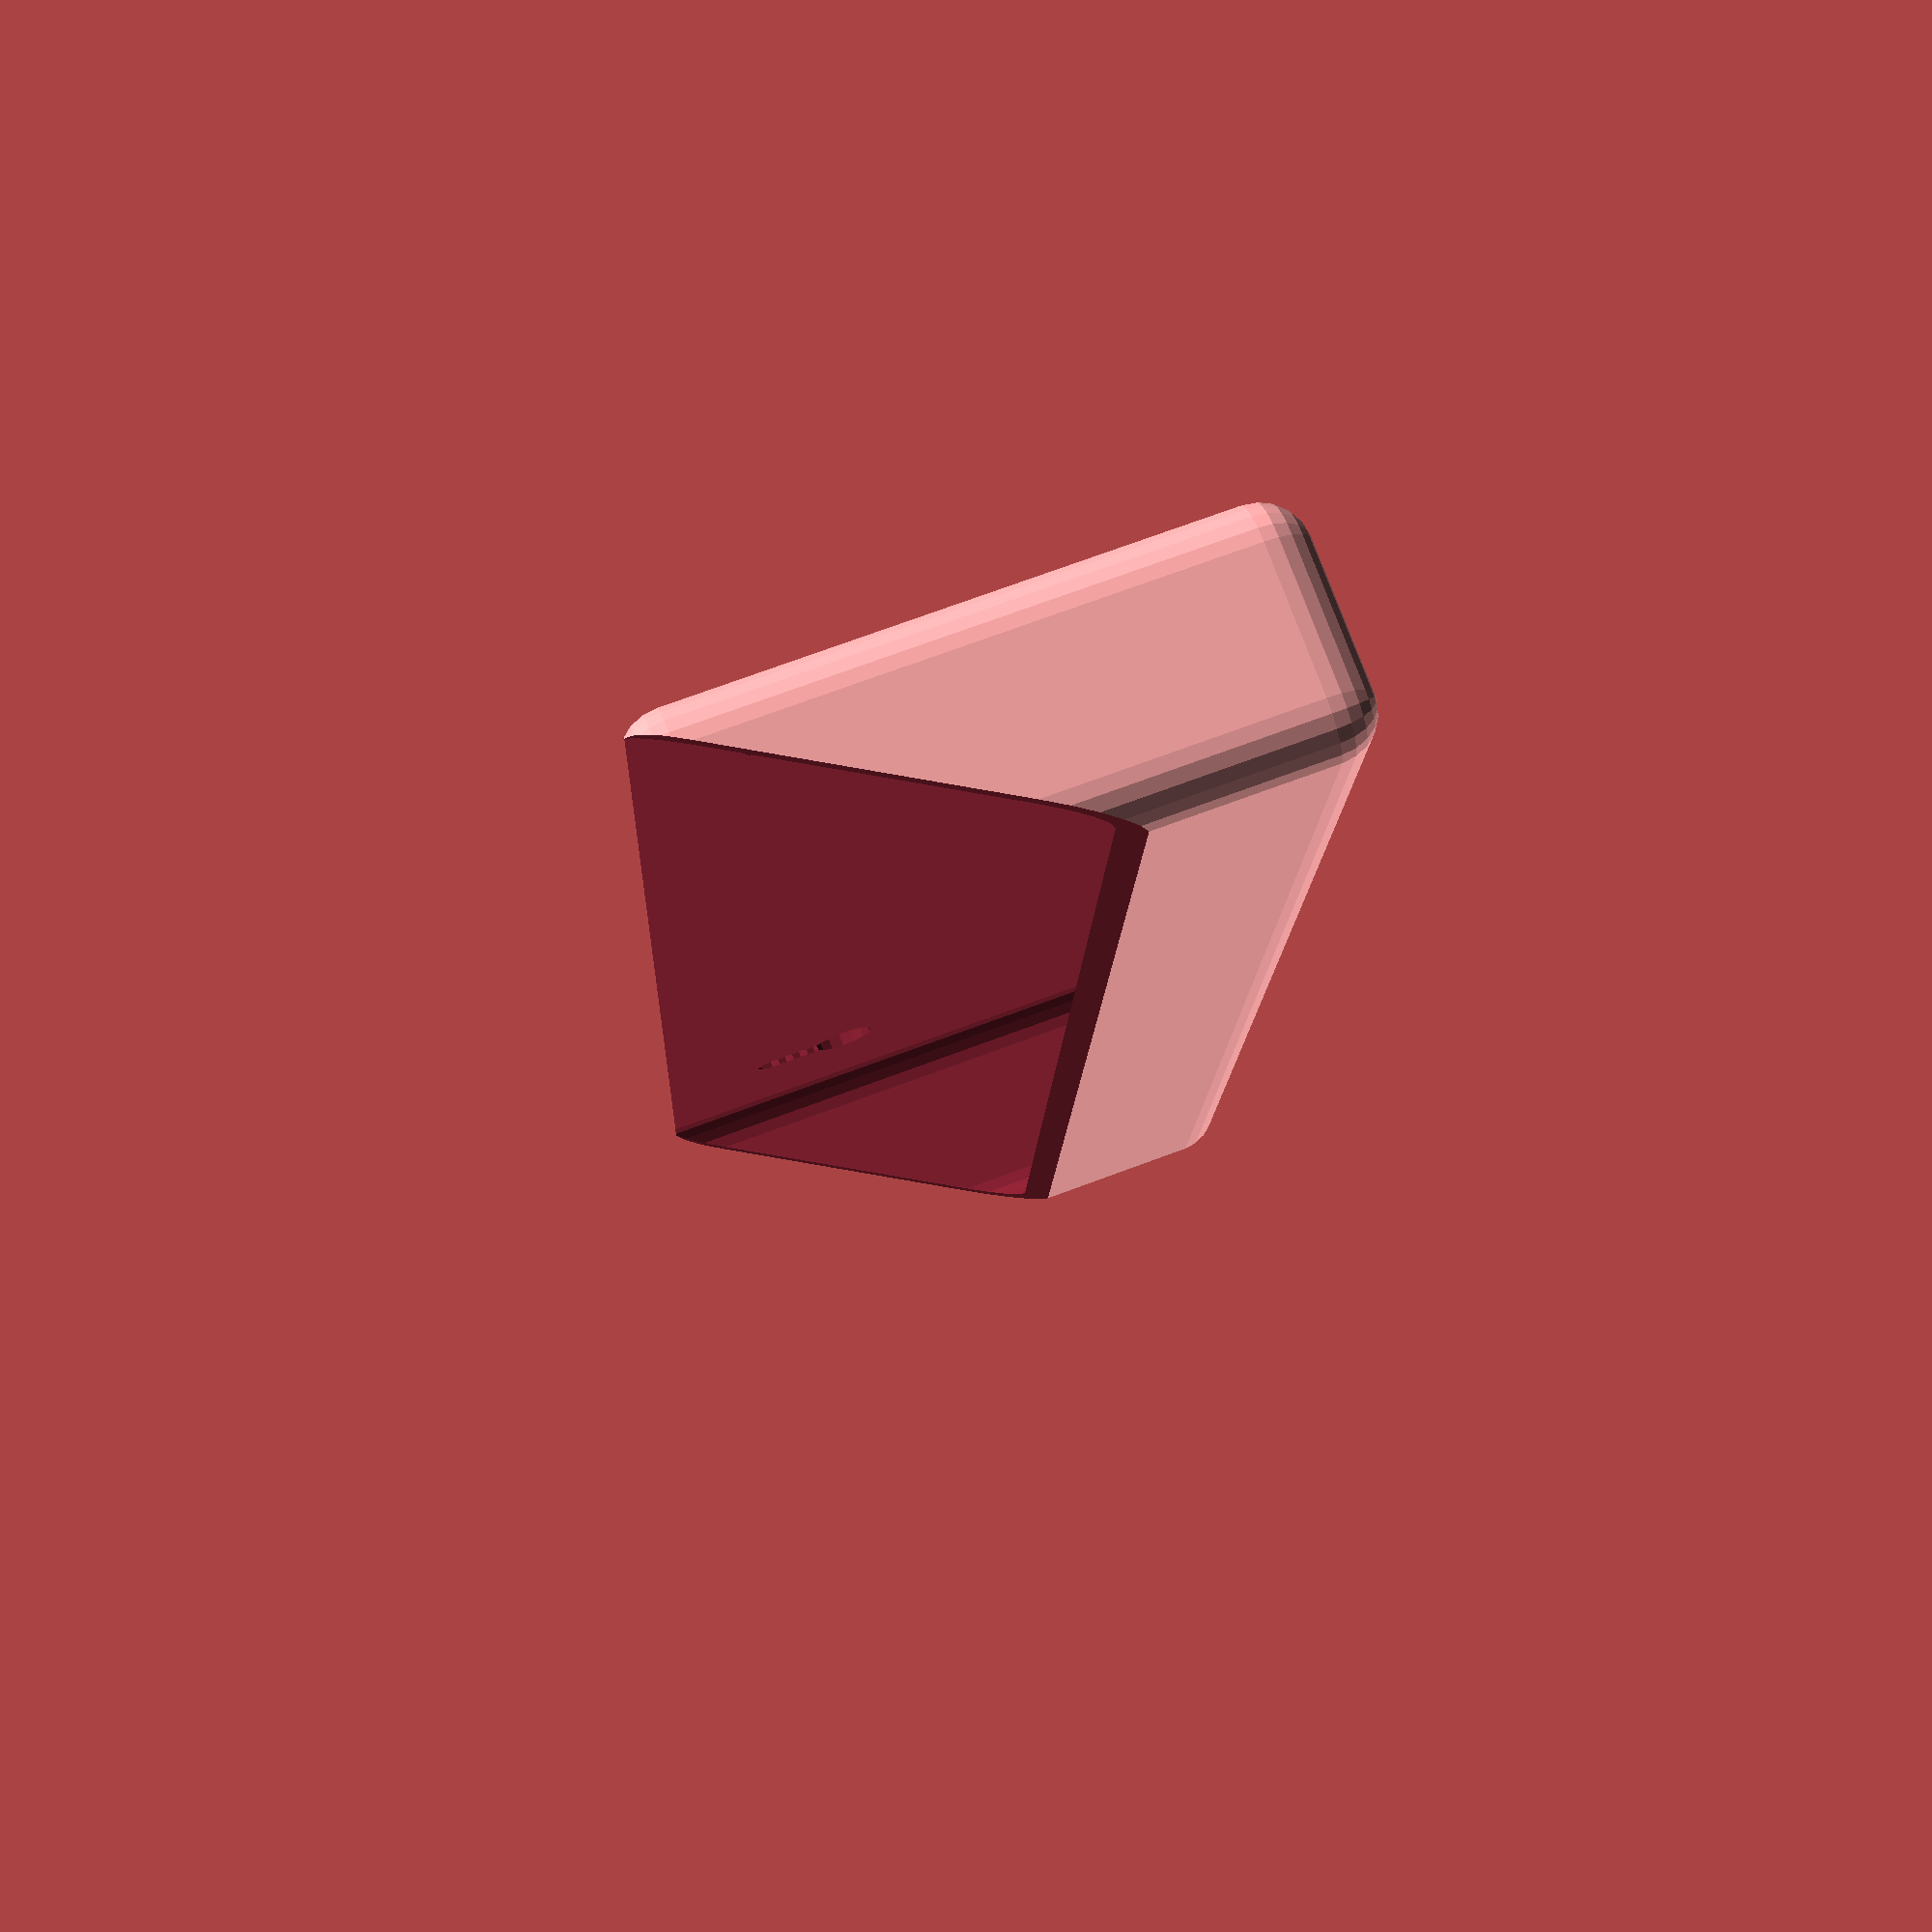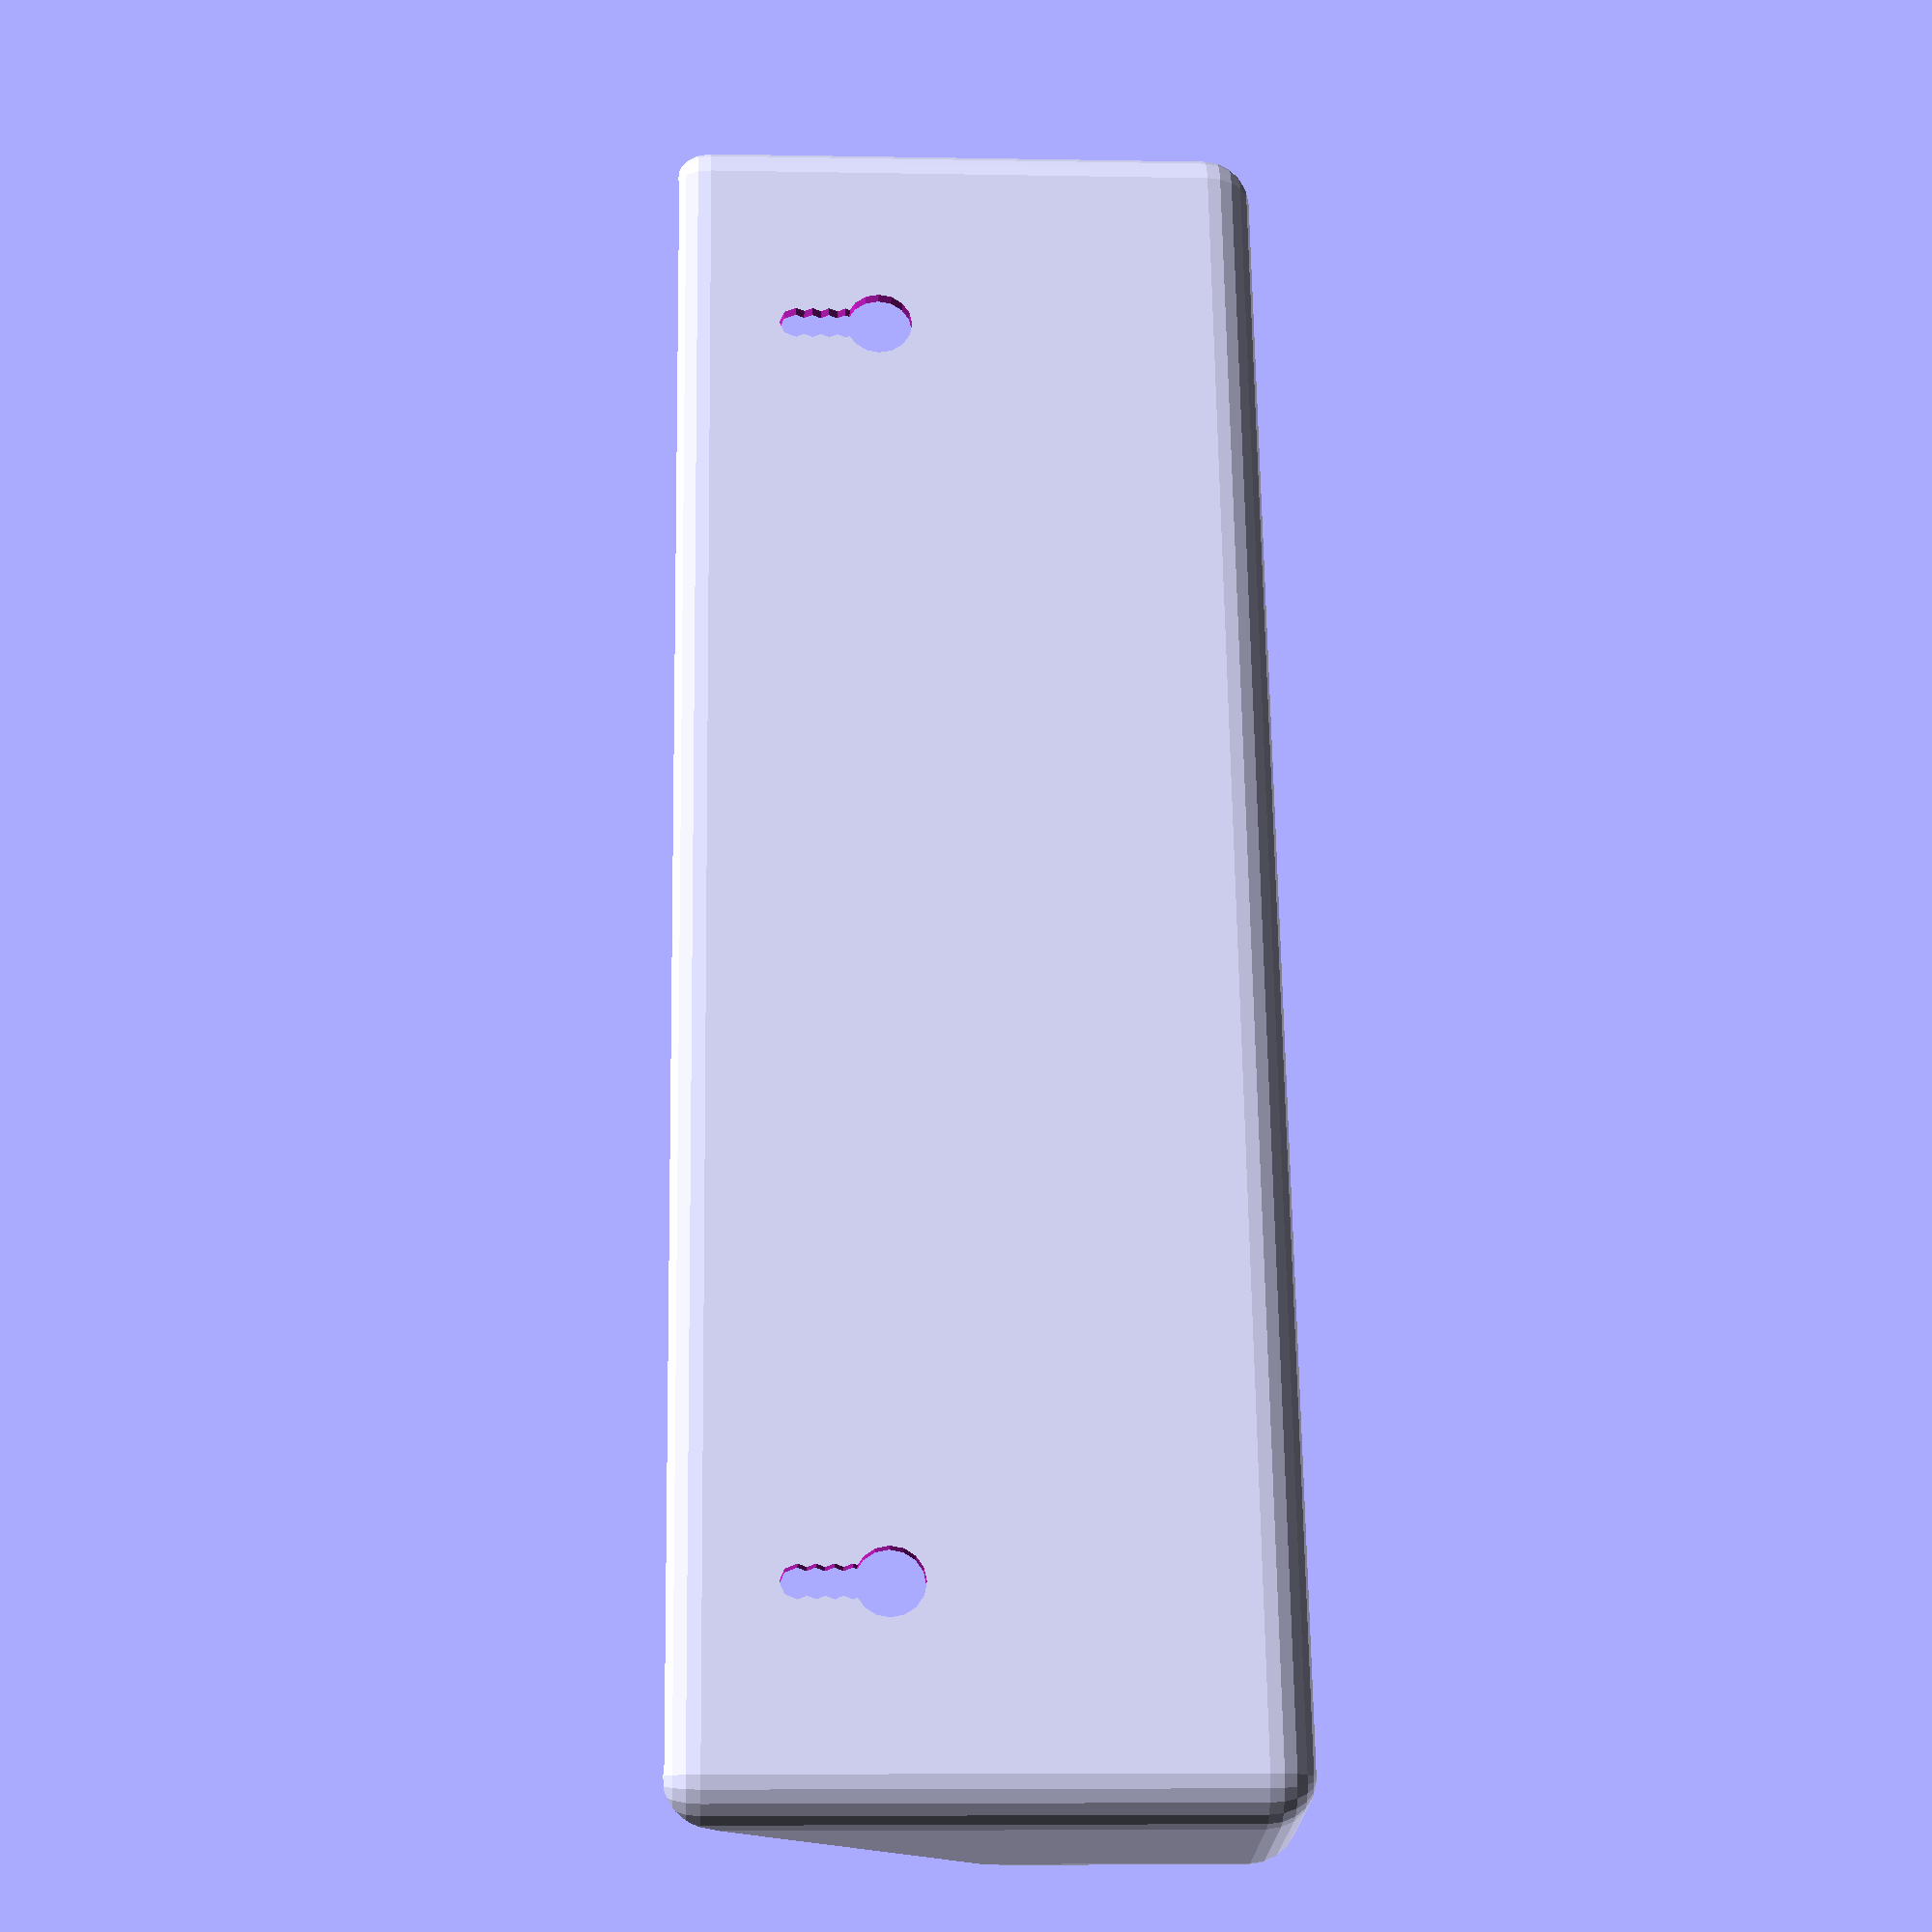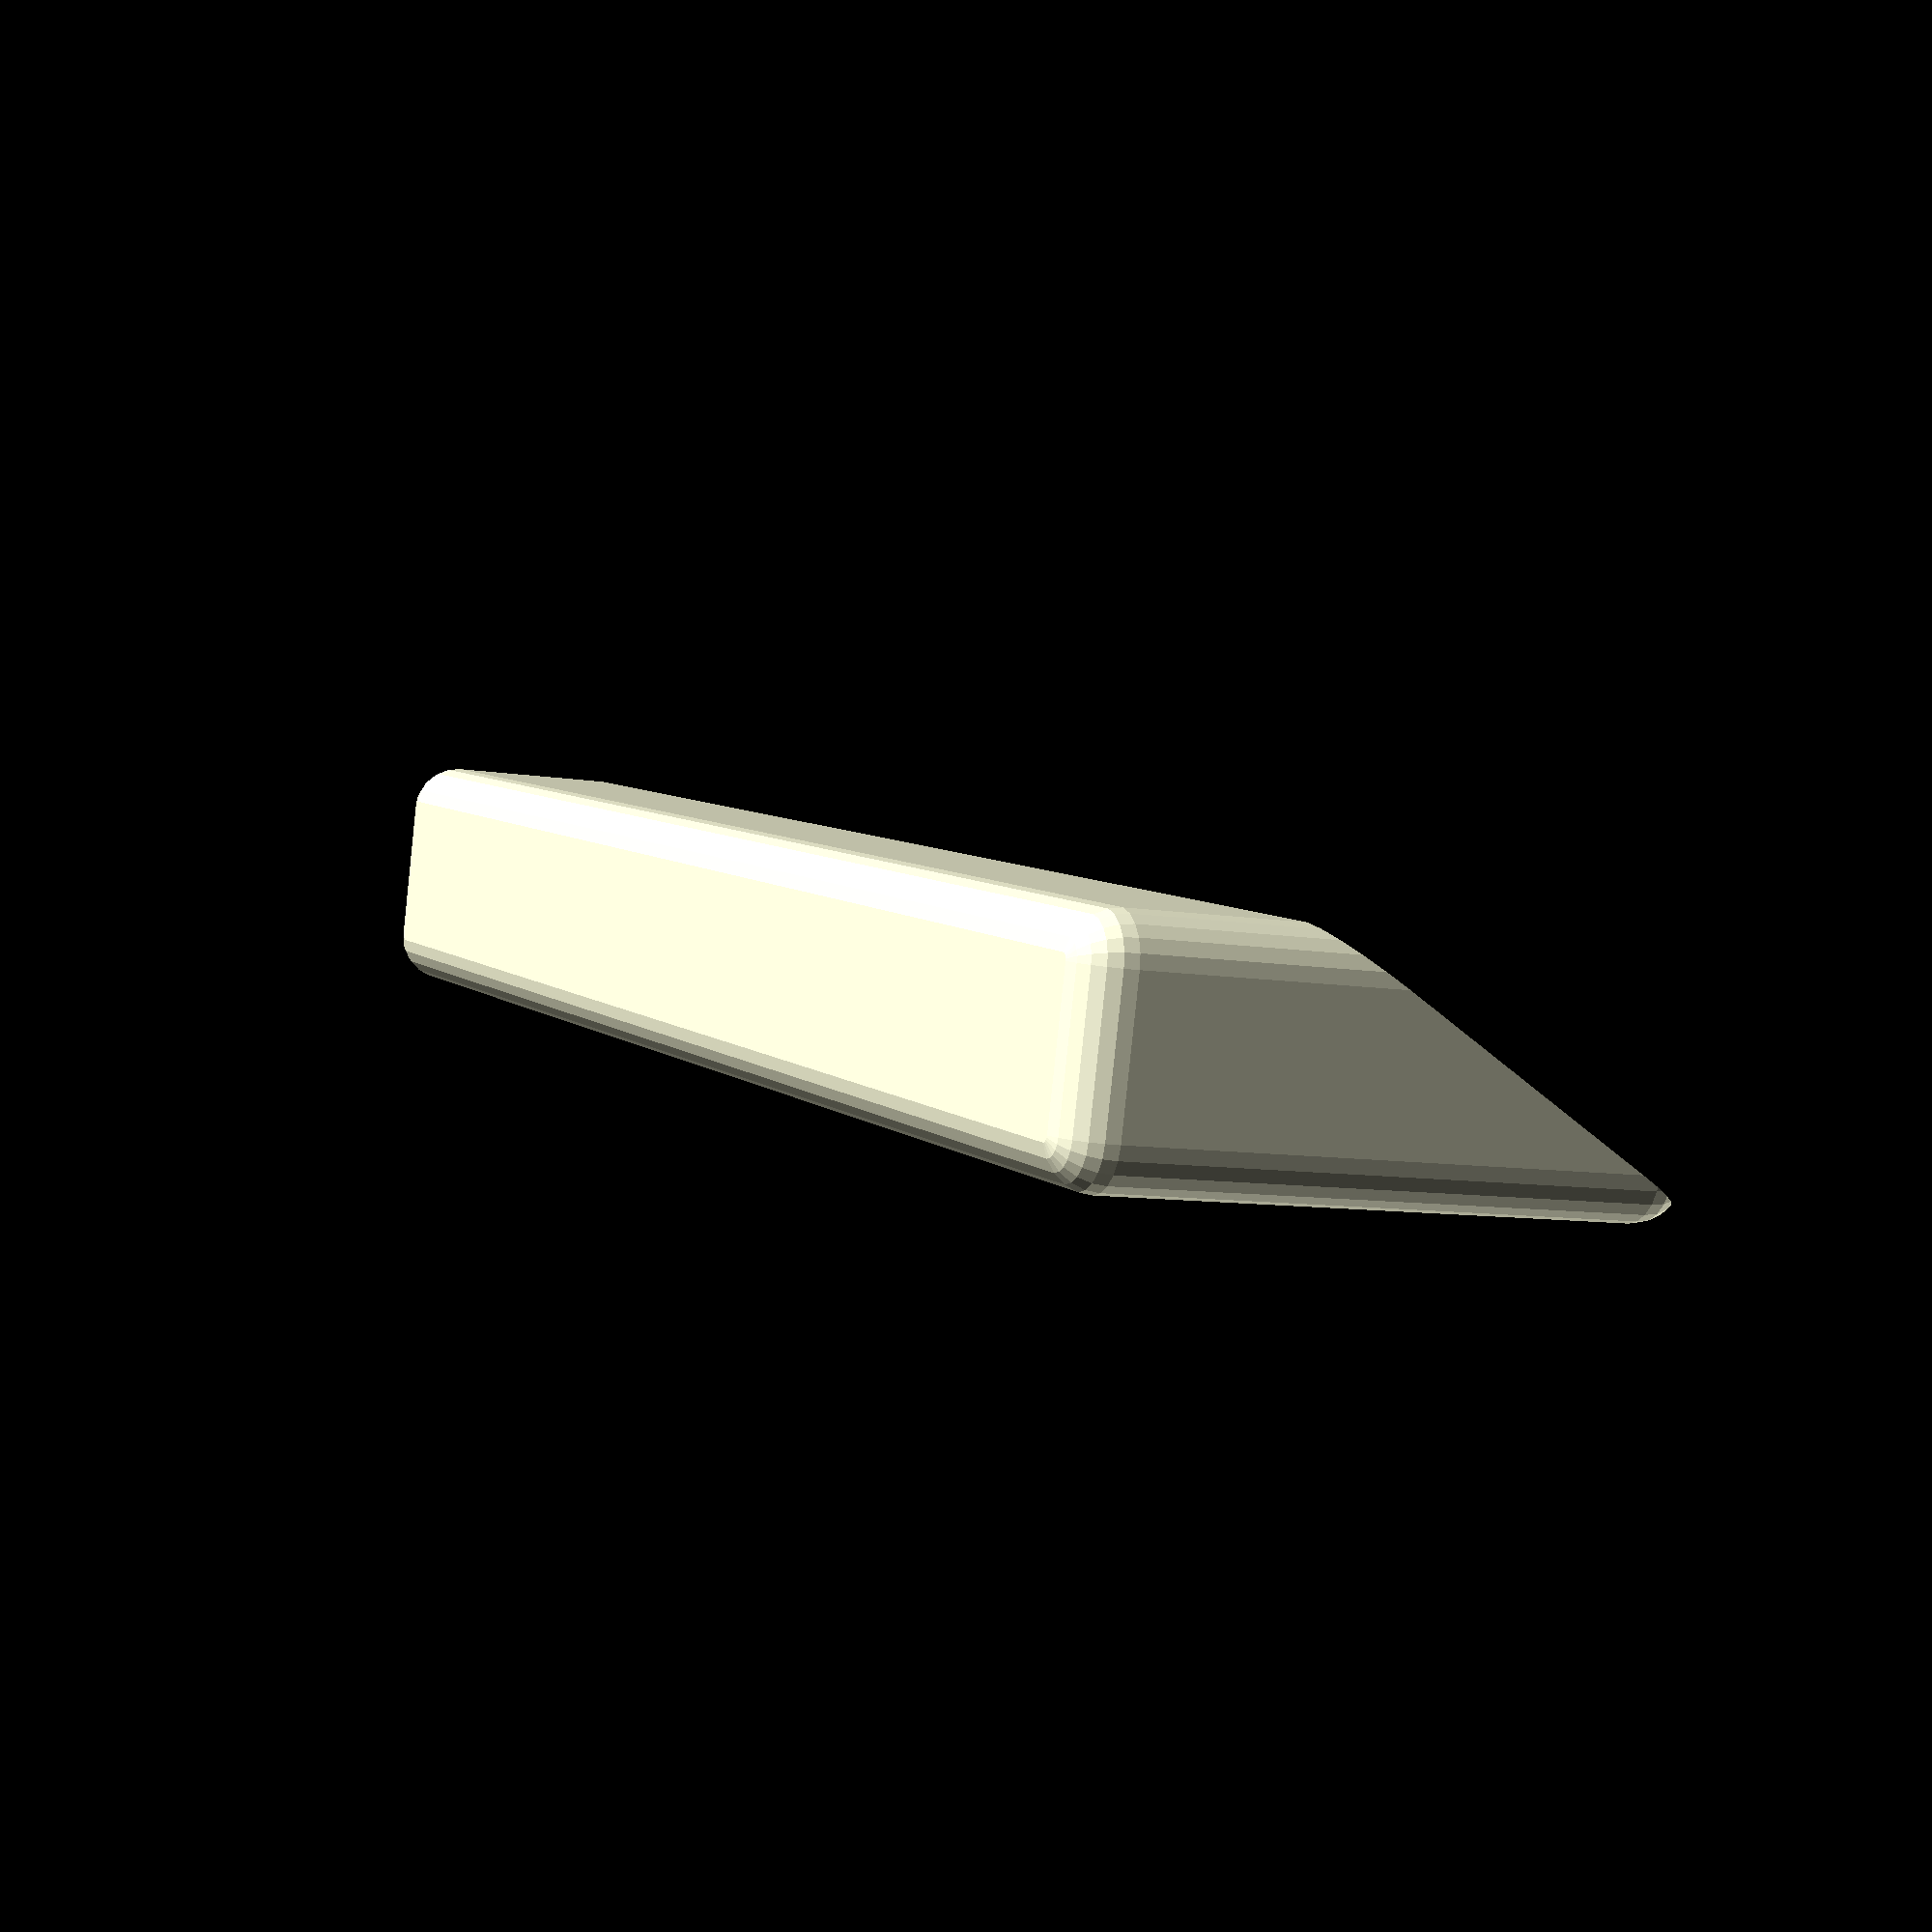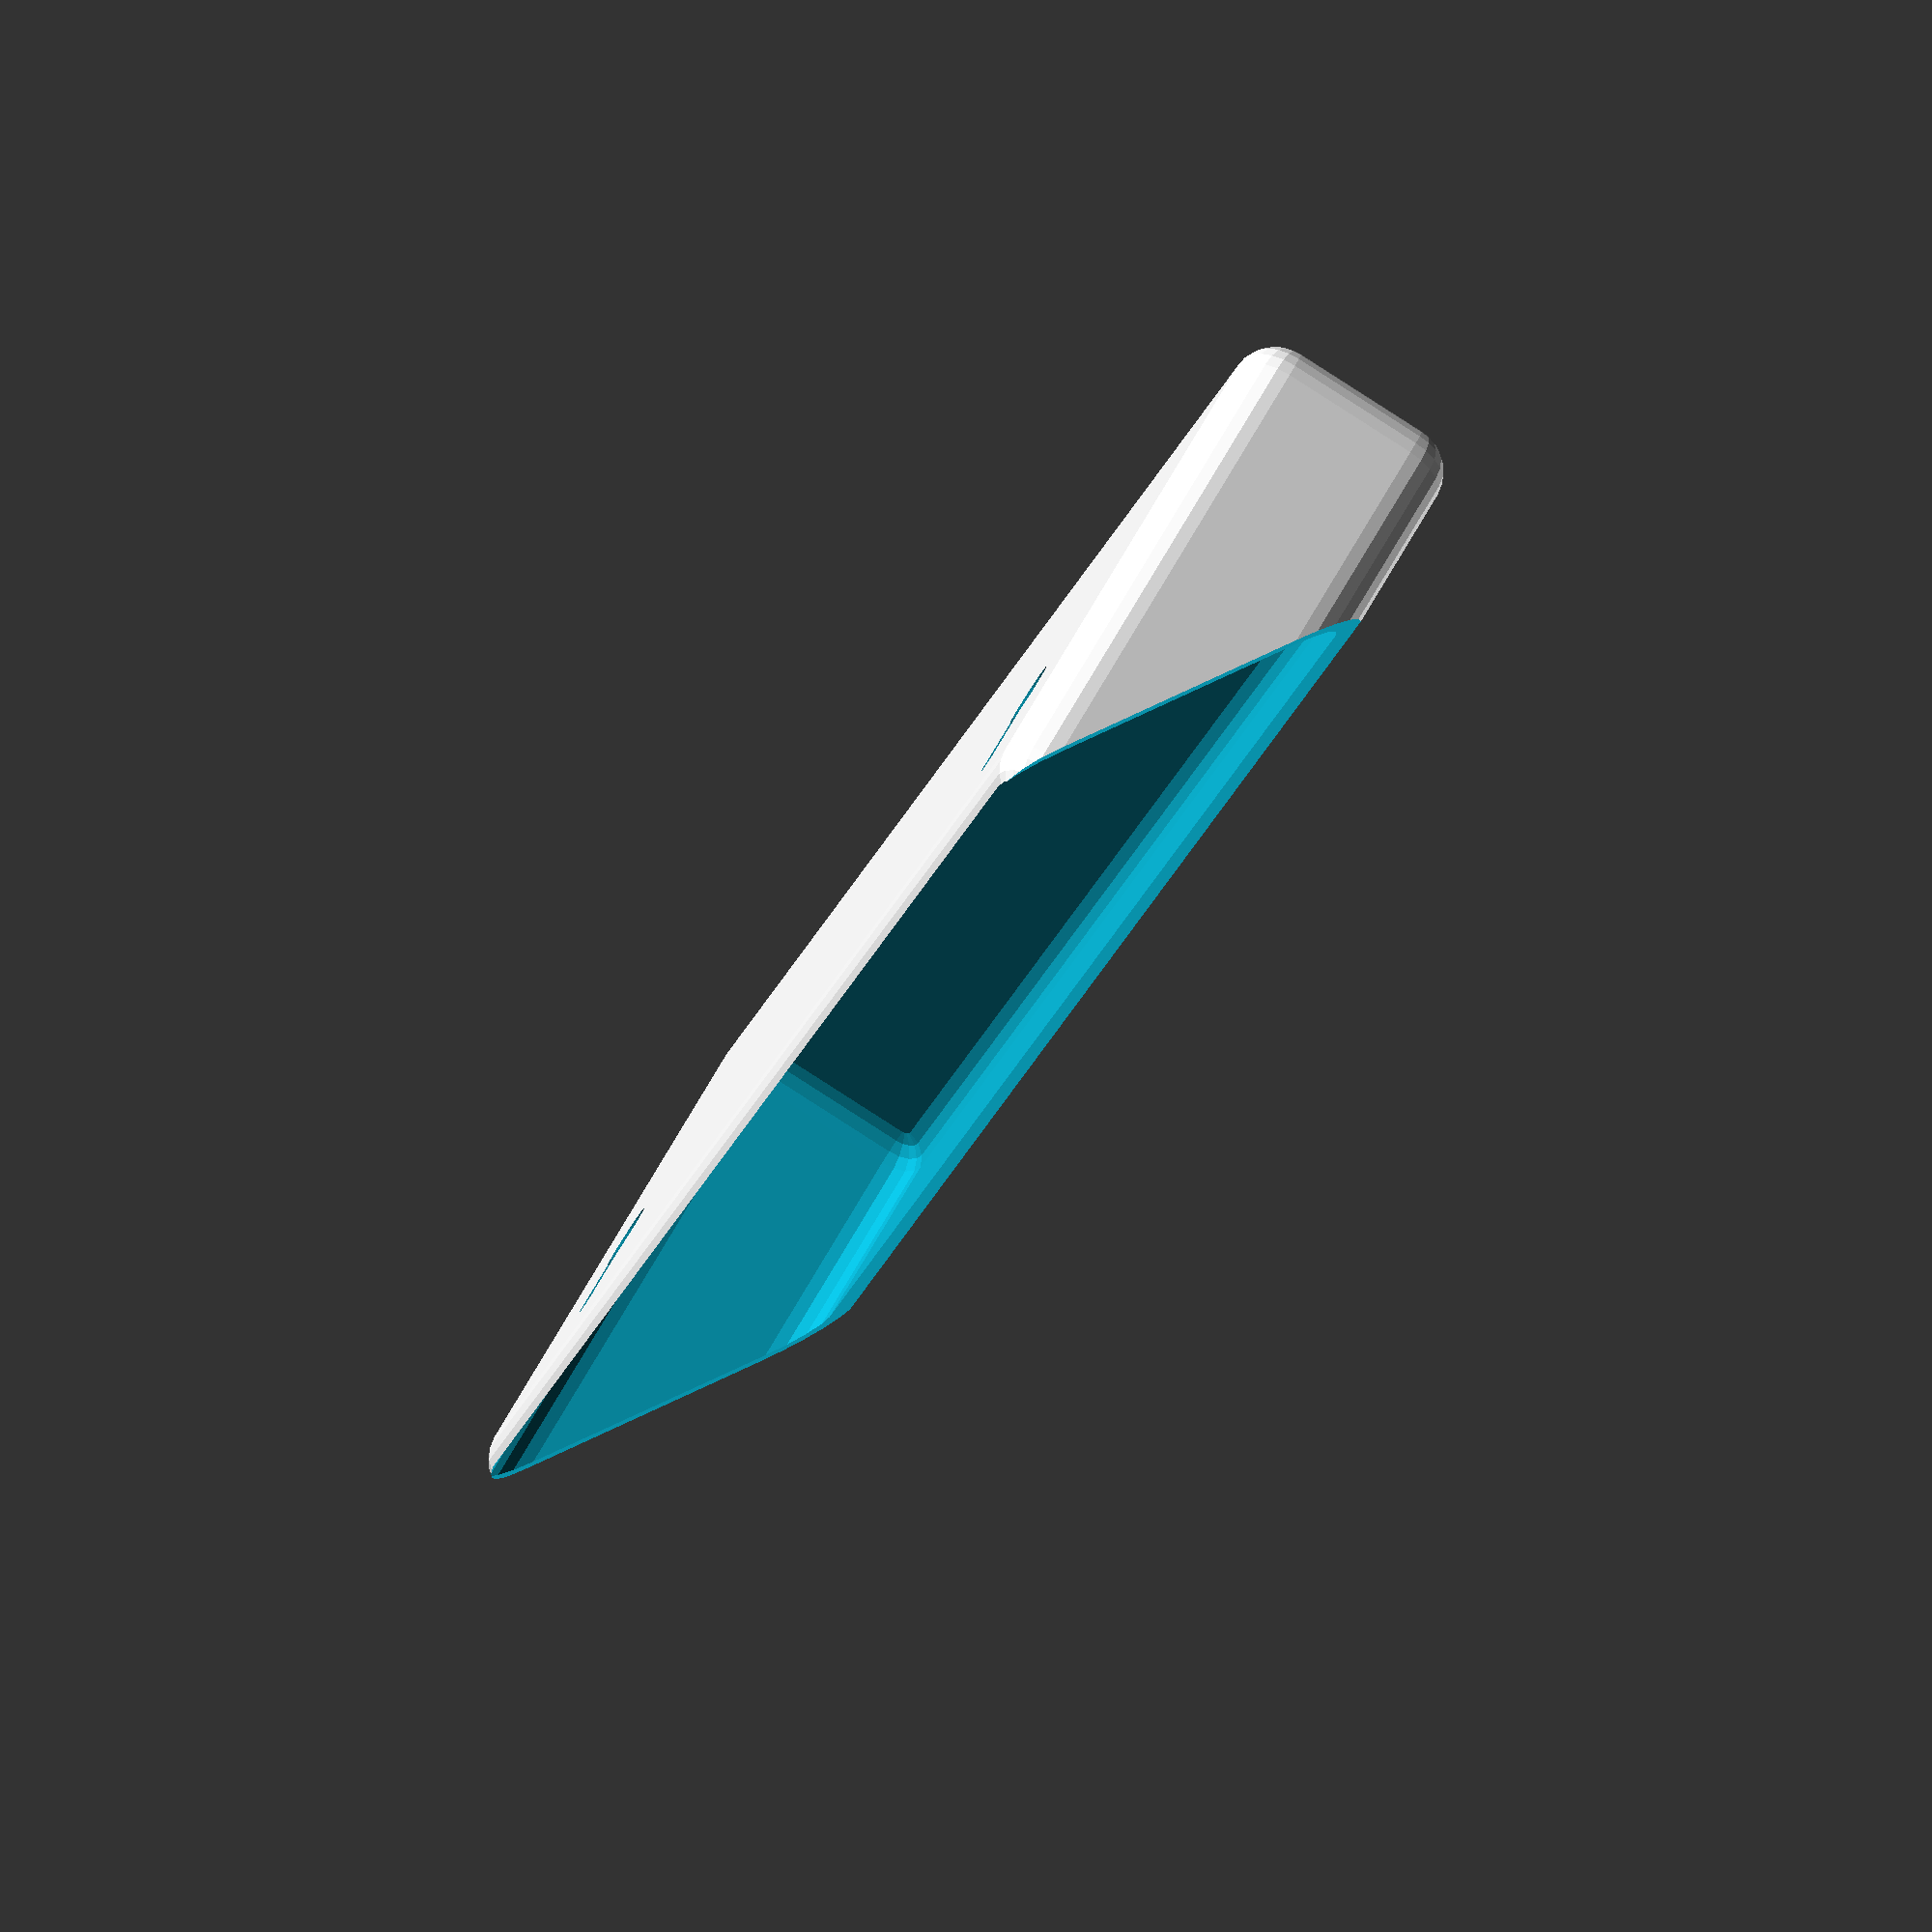
<openscad>

IN_MM = 25.4;
tray_bounds_w = 260;
tray_bounds_h = 90;
tray_bounds_d = 35;

tray_corner_r = 5;
tray_th = 2;

tray_w = tray_bounds_w - 2 * tray_corner_r - 2*tray_th;
tray_h = tray_bounds_h - 2 * tray_corner_r - 2*tray_th;
tray_d = tray_bounds_d - 2 * tray_corner_r - 2*tray_th;

module rev_a_tray() {
    difference() {
        minkowski() {
            cube([tray_w, tray_d, tray_h]);
            sphere(r=tray_corner_r + tray_th);
        }

        minkowski() {
            cube([tray_w, tray_d, tray_h*2]);
            sphere(r=tray_corner_r);
        }

        translate([-tray_w/2, tray_d*3/2, tray_h/4])
            rotate([30, 0, 0])
            cube([tray_w*2, tray_d*2, tray_h]);

        translate([tray_w - IN_MM, 0, tray_h- IN_MM])
            rotate([90, 0, 0])
            cylinder(r=tray_corner_r, h=2*tray_d, center=true);
        translate([IN_MM, 0, tray_h- IN_MM])
            rotate([90, 0, 0])
            cylinder(r=tray_corner_r, h=2*tray_d, center=true);
        for (dz=[0:5]) {
            translate([tray_w - IN_MM, 0, tray_h- IN_MM + dz*tray_corner_r/2])
                rotate([90, 0, 0])
                cylinder(r=tray_corner_r/2, h=2*tray_d, center=true);
            translate([IN_MM, 0, tray_h- IN_MM + dz*tray_corner_r/2])
                rotate([90, 0, 0])
                cylinder(r=tray_corner_r/2, h=2*tray_d, center=true);
        }
    }
}

rev_a_tray();

</openscad>
<views>
elev=108.1 azim=275.4 roll=110.5 proj=p view=solid
elev=7.1 azim=254.3 roll=86.9 proj=p view=solid
elev=189.0 azim=165.9 roll=295.3 proj=p view=wireframe
elev=124.3 azim=289.7 roll=153.4 proj=o view=wireframe
</views>
